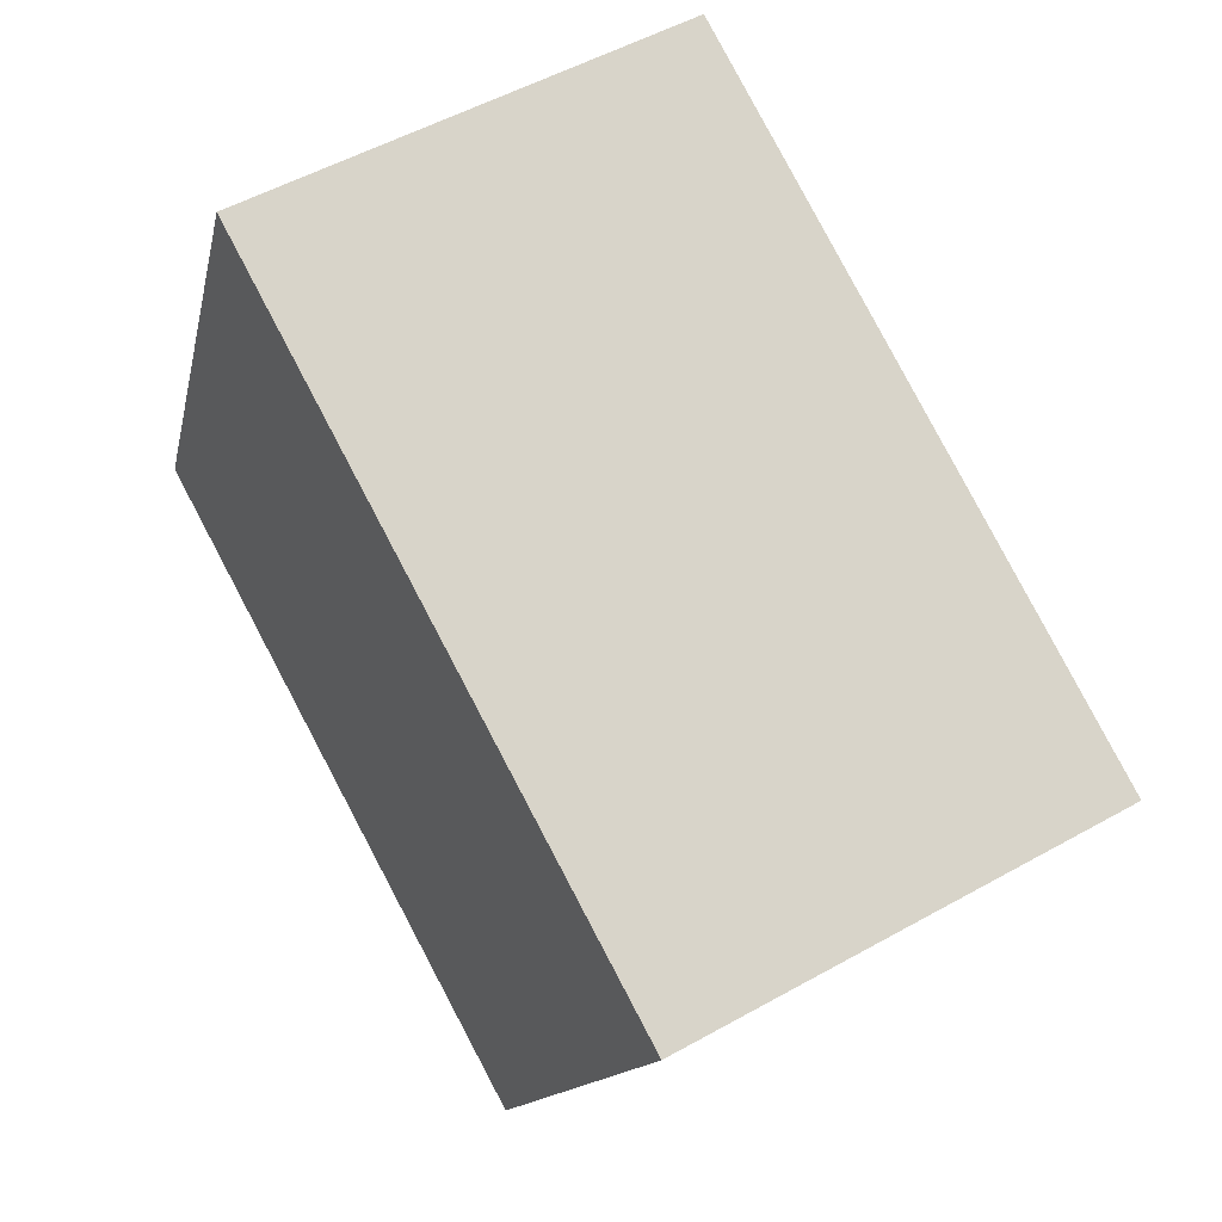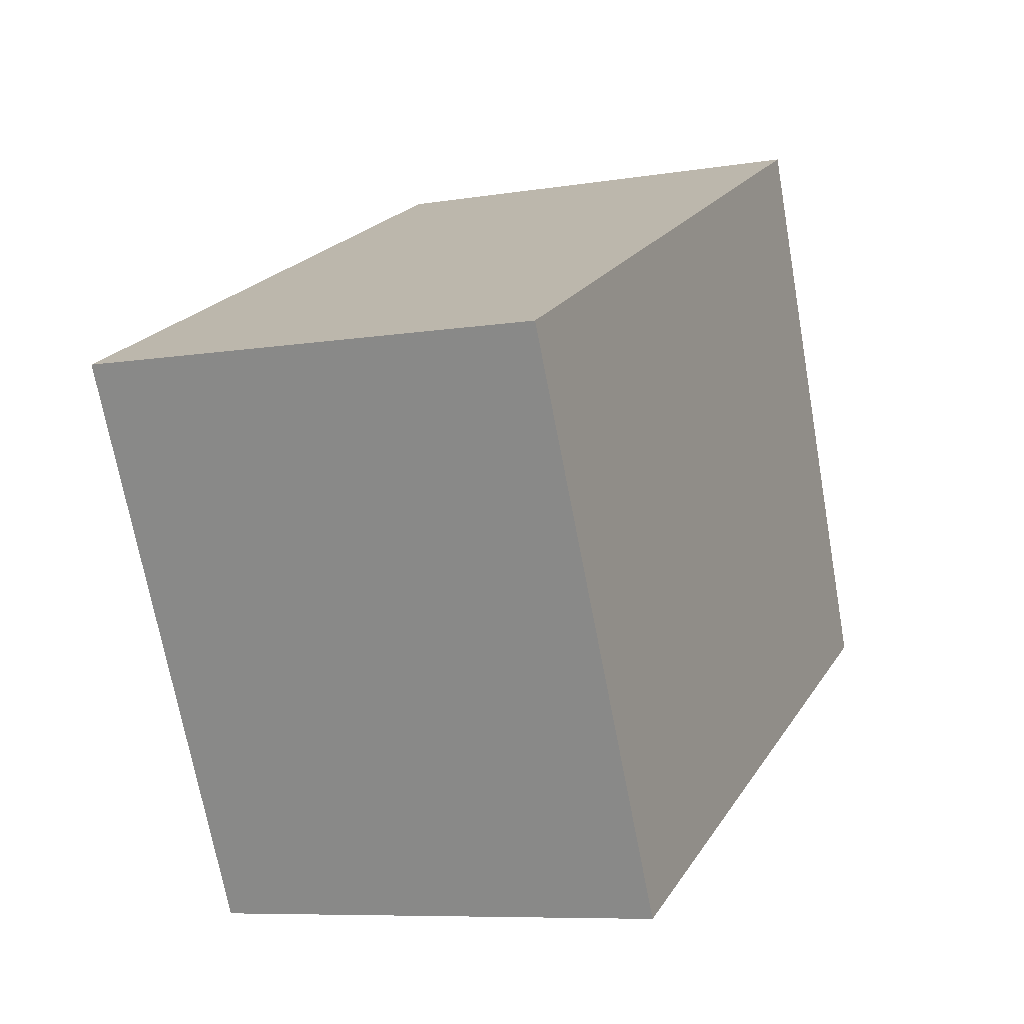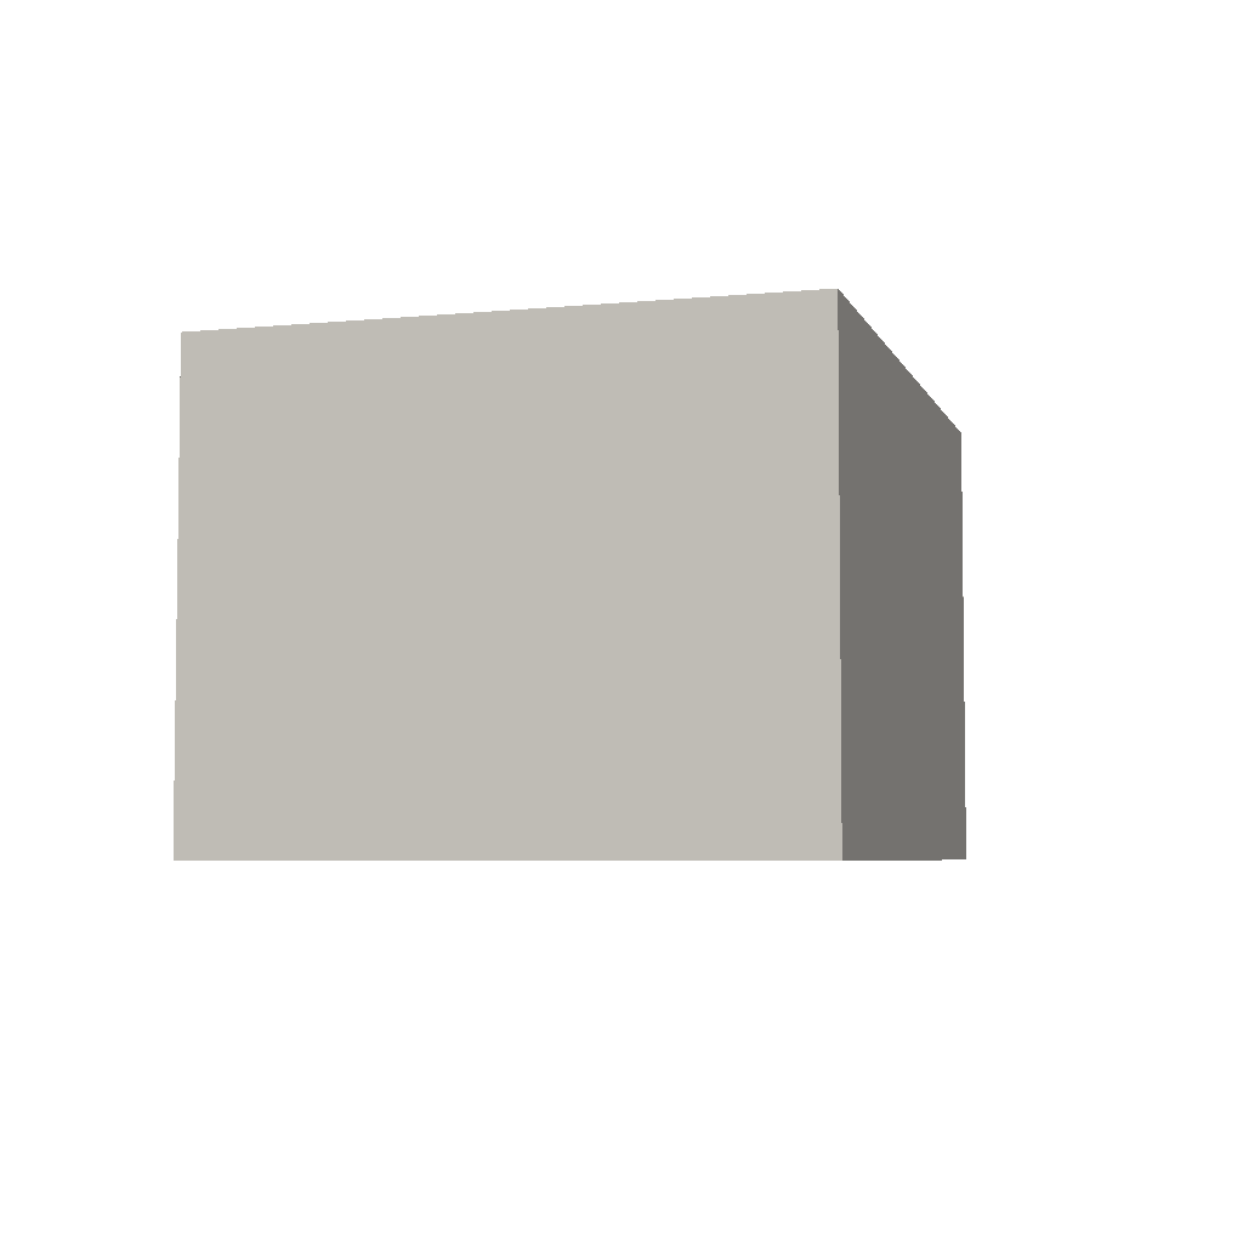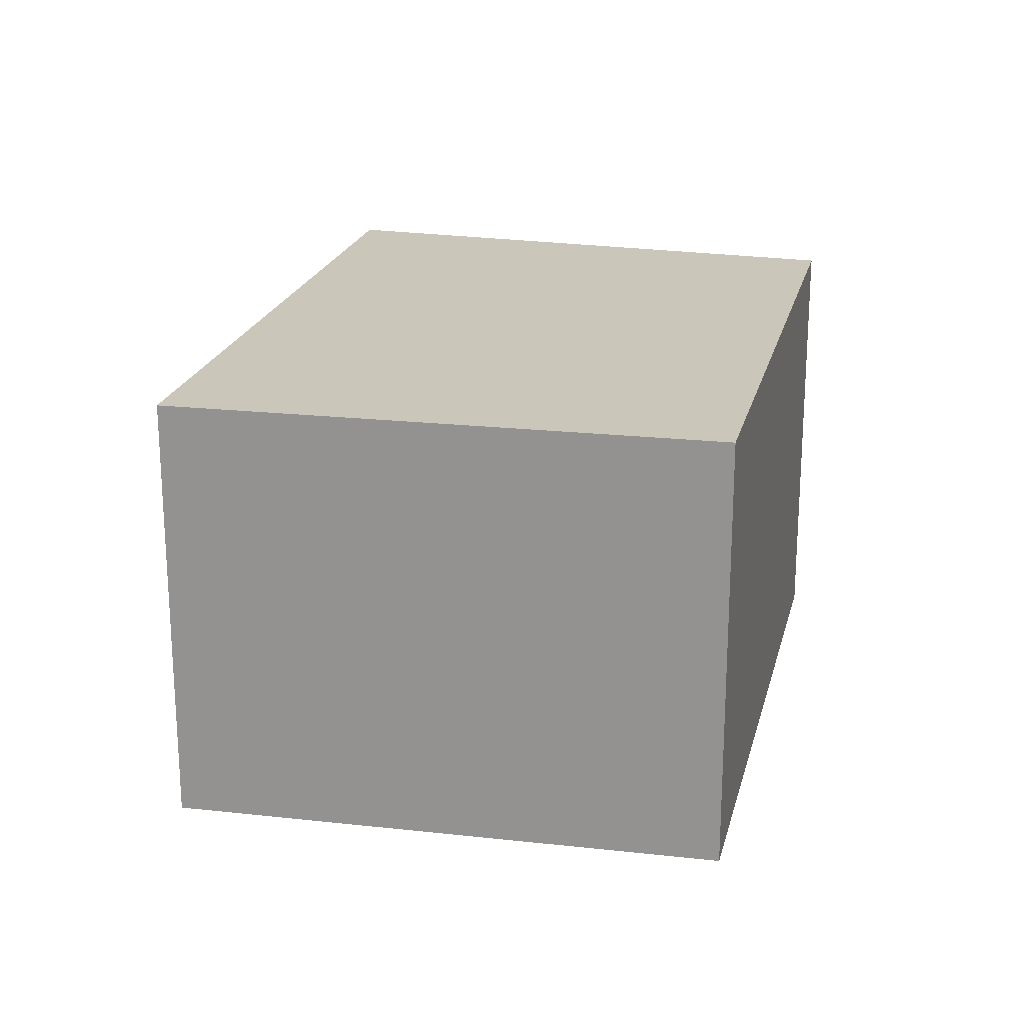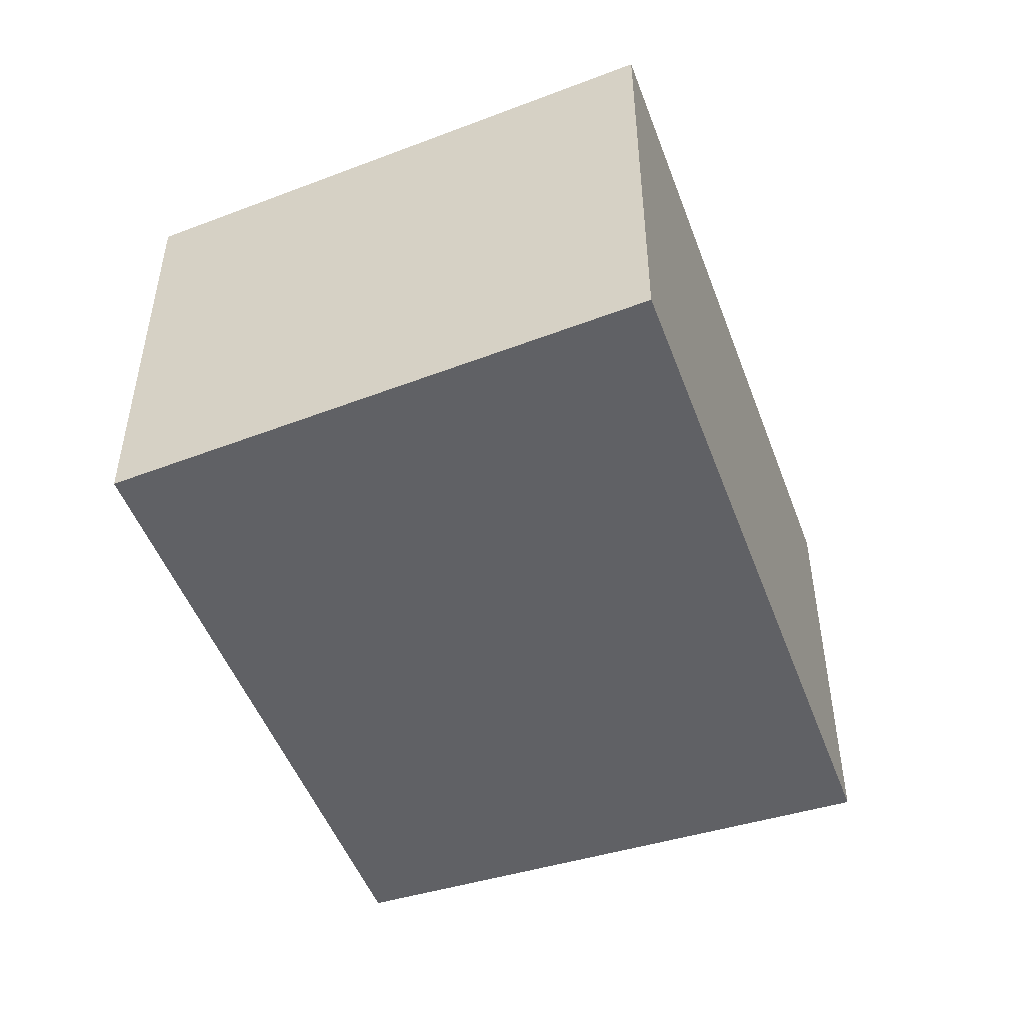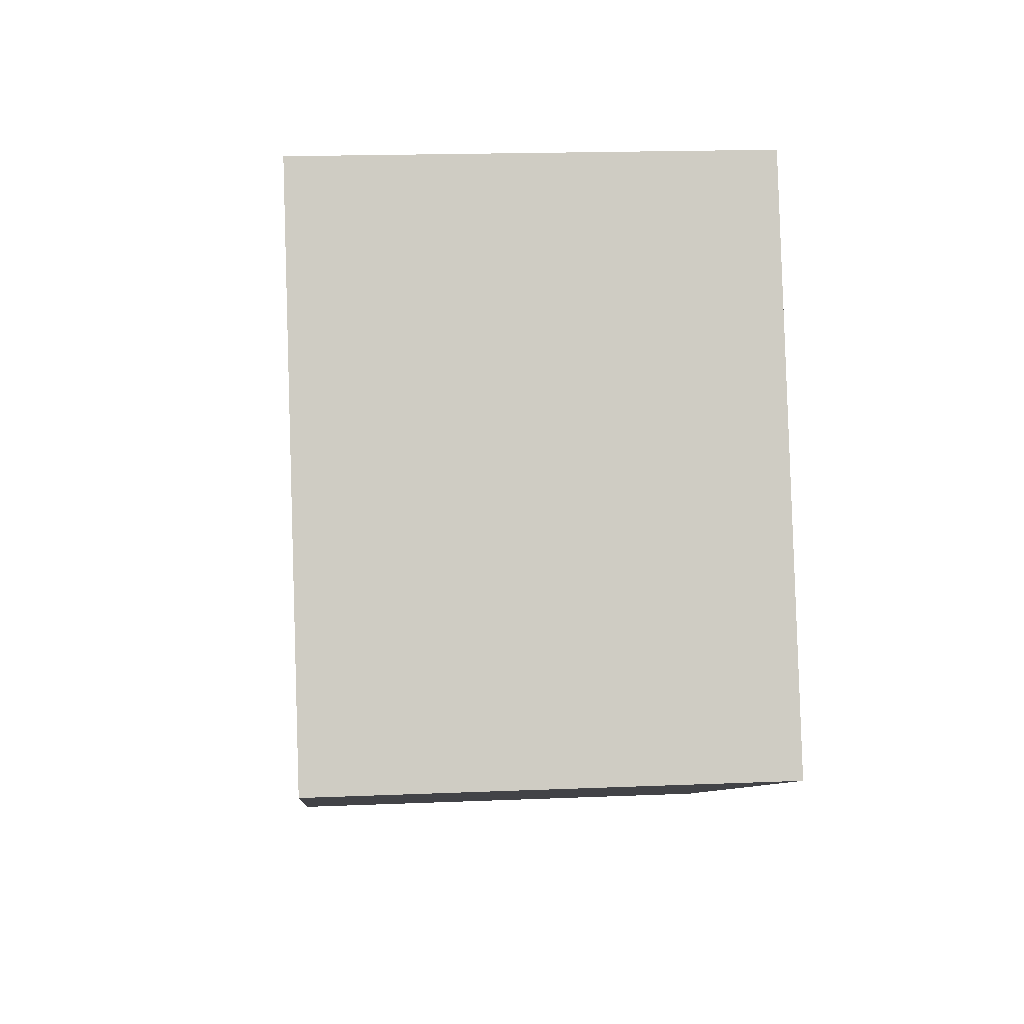
<metadata>
{"format":"obj","ext":"obj","renderer":"f3d","projection":"perspective","resolution":1024,"background":"white","views":[{"elev":52.3,"azim":58.8,"up":"+Z"},{"elev":-8.0,"azim":114.6,"up":"+Z"},{"elev":-5.1,"azim":-49.6,"up":"+Y"},{"elev":21.2,"azim":128.6,"up":"+Y"},{"elev":-49.7,"azim":-44.4,"up":"+Y"},{"elev":17.8,"azim":-94.7,"up":"+Z"}]}
</metadata>
<code>
v  0 1.639 1.004e-16
v  3.238 1.639 0.767
v  2.279 1.639 -1.083
v  0.808 1.639 1.931
v  2.279 6.631e-17 -1.083
v  0 0 0
v  0.808 -1.182e-16 1.931
v  3.238 -4.697e-17 0.767
g defaultobject
f 1 2 3
f 2 1 4
f 5 1 3
f 1 5 6
f 6 4 1
f 4 6 7
f 7 2 4
f 2 7 8
f 8 3 2
f 3 8 5
f 5 7 6
f 7 5 8

</code>
